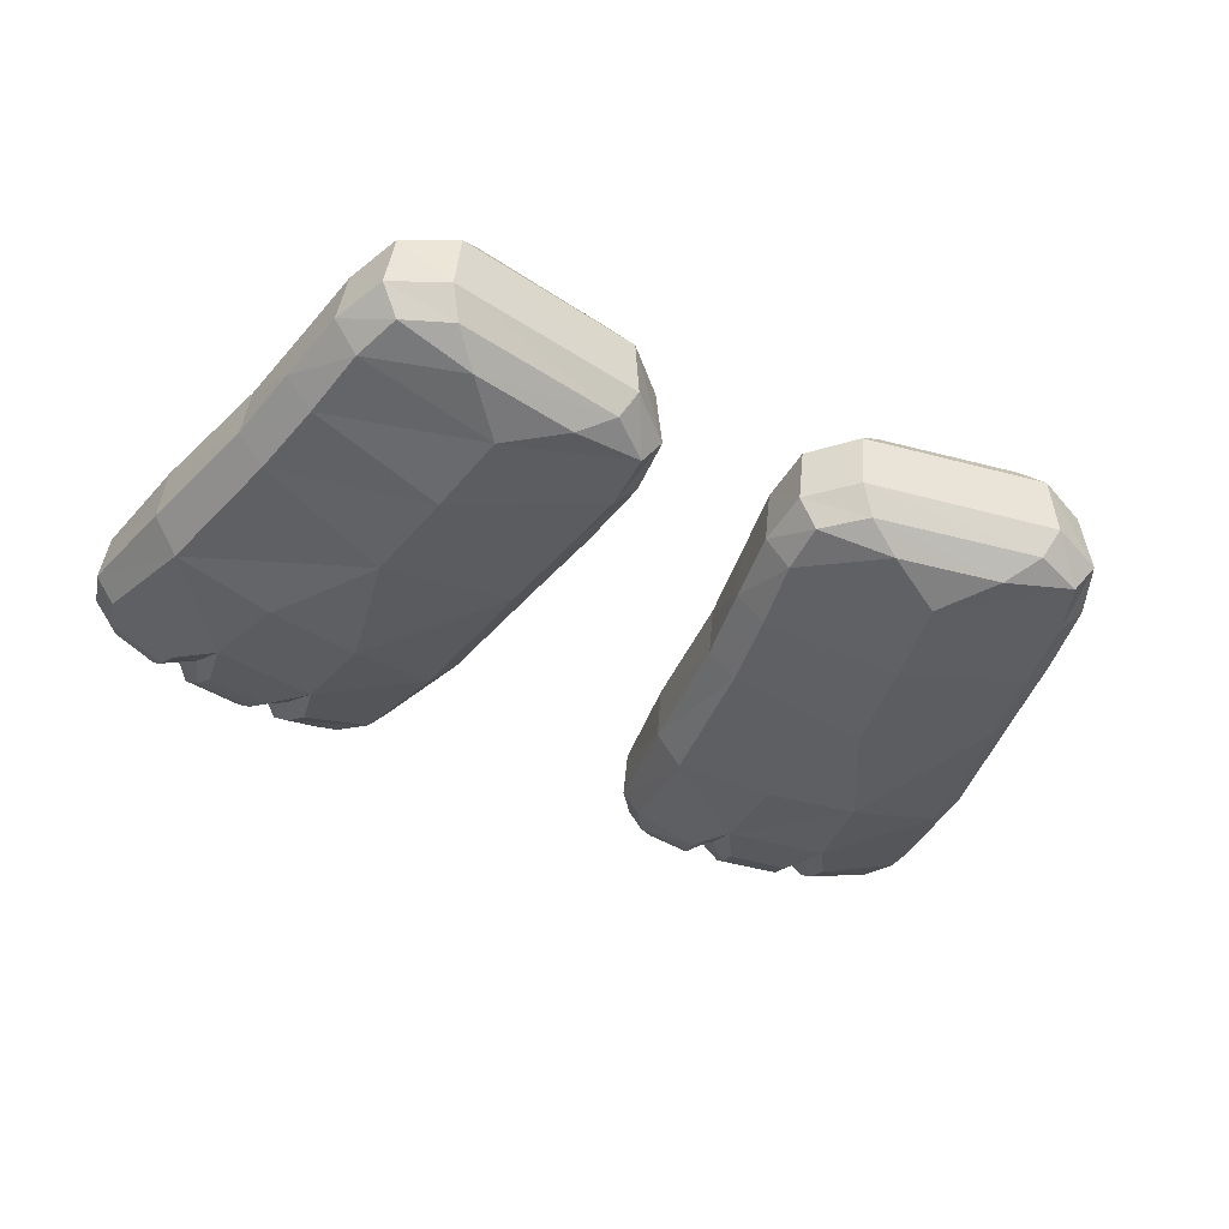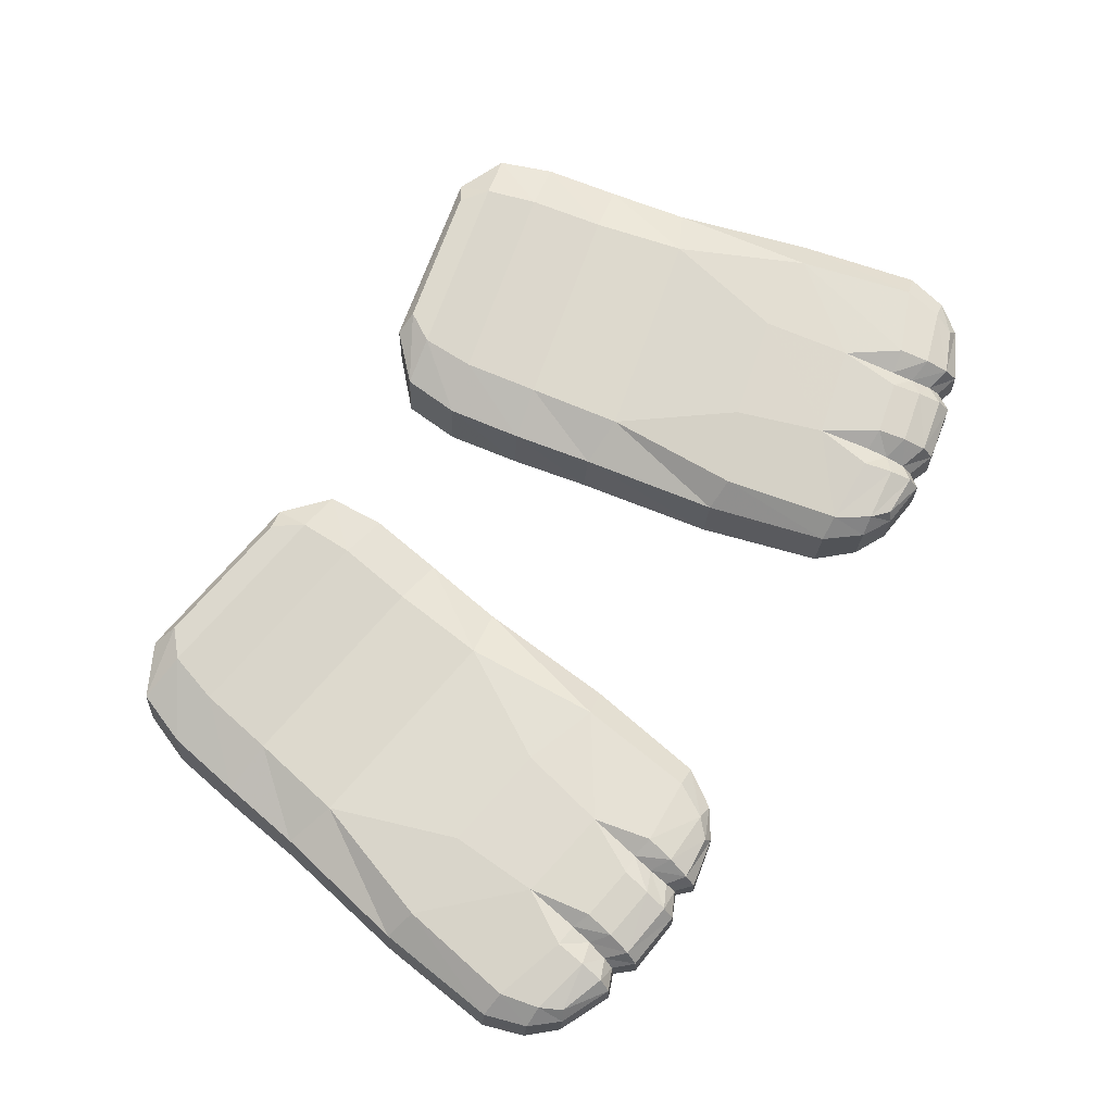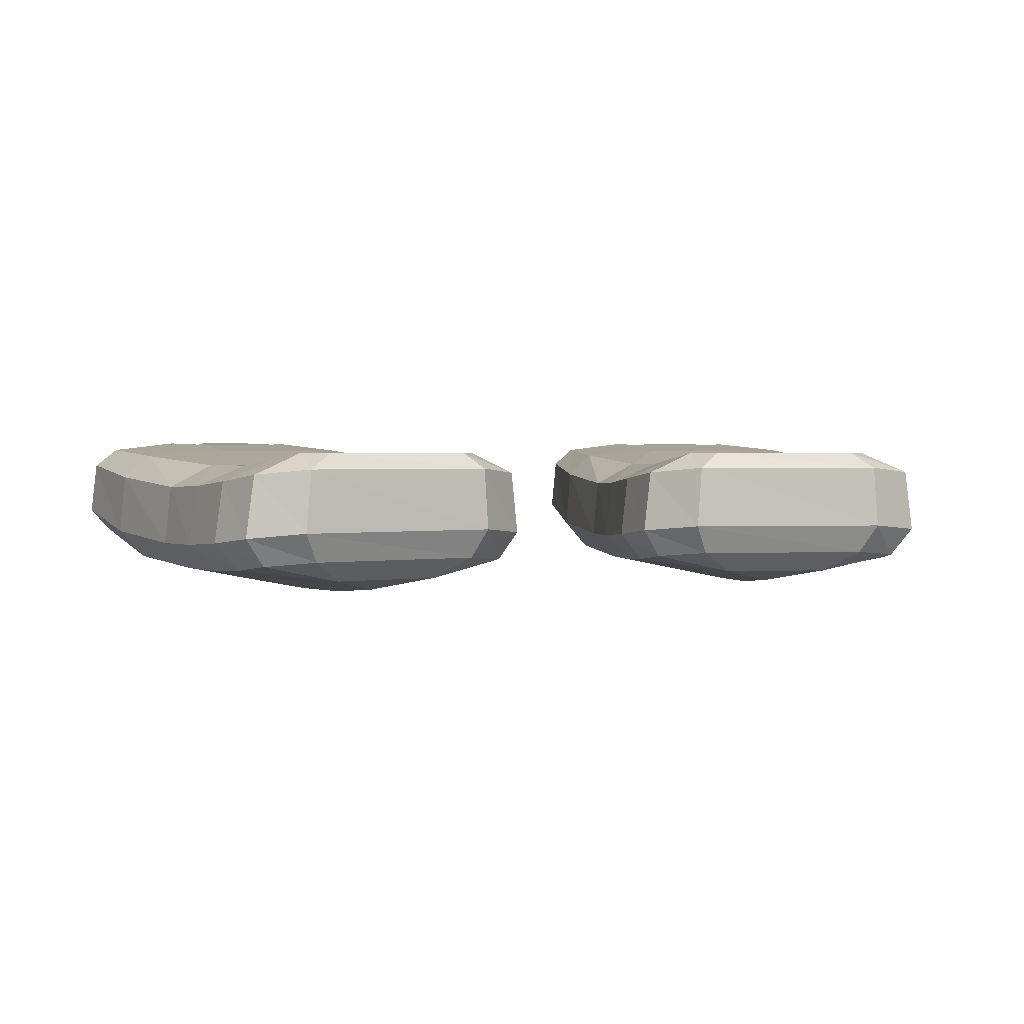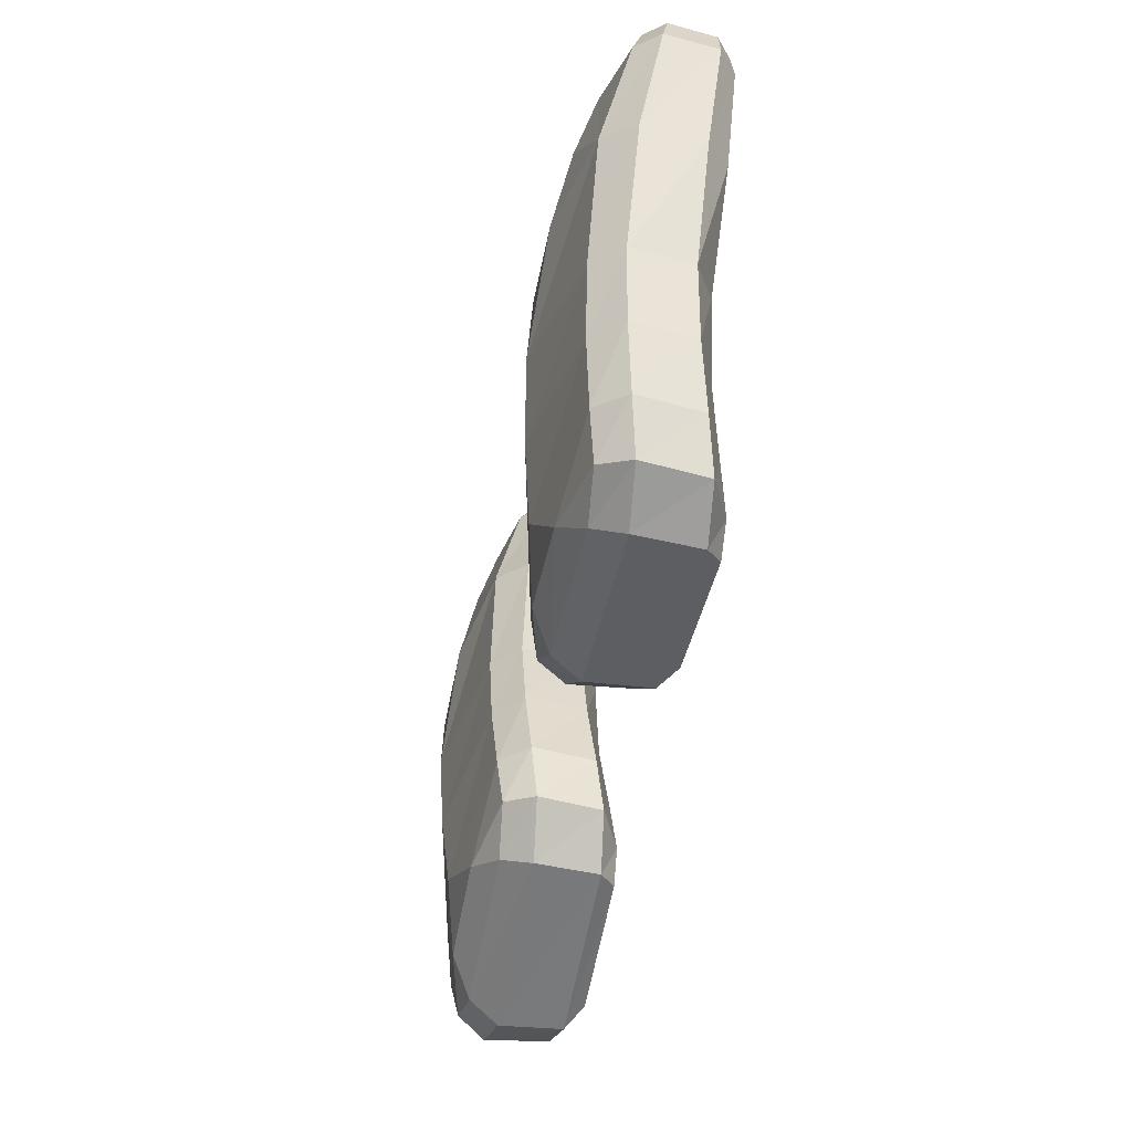
<metadata>
{"format":"obj","ext":"obj","renderer":"f3d","projection":"perspective","resolution":1024,"background":"white","views":[{"elev":-43.6,"azim":-27.7,"up":"+Z"},{"elev":71.9,"azim":120.3,"up":"+Z"},{"elev":1.9,"azim":-18.7,"up":"+Z"},{"elev":-47.7,"azim":-100.3,"up":"+Y"}]}
</metadata>
<code>
o nuoh
v 1.233 3.103 -0.8552
v 1.09 3.102 -0.6785
v 1.295 3.377 -0.6184
v 1.403 3.364 -0.772
v 1.132 3.101 -0.2594
v 1.328 3.376 -0.247
v 1.553 3.486 -0.7023
v 1.534 3.521 -0.5814
v 3.584 2.987 -0.6201
v 3.404 3.209 -0.5826
v 3.367 3.205 -0.2524
v 3.539 2.987 -0.2475
v 3.511 2.701 -0.8601
v 3.447 3.007 -0.7753
v 3.676 2.656 -0.6809
v 3.353 3.179 -0.7044
v 3.438 2.697 -0.1147
v 3.629 2.656 -0.2601
v 3.38 3.004 -0.1233
v 3.297 3.172 -0.1572
v 1.556 3.517 -0.2521
v 1.3 3.1 -0.1144
v 1.456 3.36 -0.1231
v 1.59 3.479 -0.1571
v 1.936 3.574 -0.2573
v 1.923 3.491 -0.1447
v 2.039 3.381 -0.2363
v 2.04 3.464 -0.3171
v 2.812 3.335 -0.3172
v 2.786 3.249 -0.2363
v 2.955 3.309 -0.1448
v 2.984 3.4 -0.2575
v 2.823 3.355 -0.5404
v 2.998 3.417 -0.5672
v 2.981 3.334 -0.7298
v 2.807 3.278 -0.6694
v 1.928 3.586 -0.5663
v 2.03 3.479 -0.5397
v 2.014 3.405 -0.6661
v 1.902 3.509 -0.7262
v 1.879 3.325 -0.07781
v 1.826 3.103 -0.05096
v 1.987 3.06 -0.1357
v 2.017 3.226 -0.181
v 2.961 3.15 -0.8751
v 2.931 2.915 -0.9904
v 2.744 2.939 -0.9284
v 2.775 3.113 -0.8027
v 1.975 3.246 -0.7937
v 1.936 3.077 -0.9142
v 1.77 3.117 -0.9756
v 1.838 3.34 -0.8656
v 2.89 2.896 -0.05129
v 2.709 2.92 -0.136
v 2.746 3.091 -0.181
v 2.926 3.13 -0.07786
v 2.229 3.465 -0.1447
v 2.243 3.551 -0.2574
v 2.114 3.088 -0.9986
v 2.22 3.488 -0.732
v 2.173 3.308 -0.882
v 2.241 3.567 -0.5672
v 2.146 3.07 -0.04935
v 2.194 3.288 -0.07762
v 2.577 2.986 -0.04961
v 2.624 3.209 -0.07765
v 2.67 3.387 -0.1448
v 2.698 3.476 -0.2575
v 2.71 3.494 -0.5676
v 2.688 3.413 -0.7342
v 2.645 3.229 -0.8879
v 2.599 3.006 -1.008
v 0.7226 -0.1947 -1.065
v 0.5375 -0.1885 -0.8447
v 0.5898 -0.1955 -0.3606
v 0.7163 -0.5865 -1.017
v 0.5683 -0.6263 -0.7951
v 1.034 -0.8489 -0.9845
v 0.9213 -0.939 -0.7543
v 0.9527 -0.9441 -0.2649
v 0.6198 -0.6352 -0.3052
v 2.362 -1.087 -0.9865
v 2.468 -1.211 -0.7562
v 2.427 -1.209 -0.2656
v 2.594 -0.5542 -0.1945
v 2.46 -0.9421 -0.1429
v 2.835 -1.034 -0.3063
v 3.005 -0.6298 -0.3618
v 2.257 -1.106 -0.1386
v 2.901 -1.036 -0.7981
v 3.073 -0.6332 -0.8481
v 1.118 -0.8958 -0.1382
v 0.9721 -0.2521 -0.1941
v 0.9699 -0.6646 -0.1425
v 2.748 -0.9511 -1.02
v 2.875 -0.5804 -1.069
v 1.783 -0.4536 -1.256
v 1.307 -0.7118 -1.151
v 2.14 -0.8633 -1.152
v -1.233 3.103 -0.8552
v -1.403 3.364 -0.772
v -1.295 3.377 -0.6184
v -1.09 3.102 -0.6785
v -1.328 3.376 -0.247
v -1.132 3.101 -0.2594
v -1.553 3.486 -0.7023
v -1.534 3.521 -0.5814
v -3.584 2.987 -0.6201
v -3.539 2.987 -0.2475
v -3.367 3.205 -0.2524
v -3.404 3.209 -0.5826
v -3.511 2.701 -0.8601
v -3.676 2.656 -0.6809
v -3.447 3.007 -0.7753
v -3.353 3.179 -0.7044
v -3.438 2.697 -0.1147
v -3.38 3.004 -0.1233
v -3.629 2.656 -0.2601
v -3.297 3.172 -0.1572
v -1.556 3.517 -0.2521
v -1.3 3.1 -0.1144
v -1.456 3.36 -0.1231
v -1.59 3.479 -0.1571
v -1.936 3.574 -0.2573
v -2.04 3.464 -0.3171
v -2.039 3.381 -0.2363
v -1.923 3.491 -0.1447
v -2.812 3.335 -0.3172
v -2.984 3.4 -0.2575
v -2.955 3.309 -0.1448
v -2.786 3.249 -0.2363
v -2.823 3.355 -0.5404
v -2.998 3.417 -0.5672
v -2.807 3.278 -0.6694
v -2.981 3.334 -0.7298
v -1.928 3.586 -0.5663
v -2.03 3.479 -0.5397
v -1.902 3.509 -0.7262
v -2.014 3.405 -0.6661
v -1.879 3.325 -0.07781
v -2.017 3.226 -0.181
v -1.987 3.06 -0.1357
v -1.826 3.103 -0.05096
v -2.961 3.15 -0.8751
v -2.775 3.113 -0.8027
v -2.744 2.939 -0.9284
v -2.931 2.915 -0.9904
v -1.975 3.246 -0.7937
v -1.838 3.34 -0.8656
v -1.77 3.117 -0.9756
v -1.936 3.077 -0.9142
v -2.746 3.091 -0.181
v -2.926 3.13 -0.07786
v -2.89 2.896 -0.05129
v -2.709 2.92 -0.136
v -2.243 3.551 -0.2574
v -2.229 3.465 -0.1447
v -2.173 3.308 -0.882
v -2.22 3.488 -0.732
v -2.114 3.088 -0.9986
v -2.241 3.567 -0.5672
v -2.194 3.288 -0.07762
v -2.146 3.07 -0.04935
v -2.624 3.209 -0.07765
v -2.577 2.986 -0.04961
v -2.67 3.387 -0.1448
v -2.698 3.476 -0.2575
v -2.71 3.494 -0.5676
v -2.688 3.413 -0.7342
v -2.645 3.229 -0.8879
v -2.599 3.006 -1.008
v -0.7226 -0.1947 -1.065
v -0.5375 -0.1885 -0.8447
v -0.5898 -0.1955 -0.3606
v -0.5683 -0.6263 -0.7951
v -0.7163 -0.5865 -1.017
v -1.034 -0.8489 -0.9845
v -0.9213 -0.939 -0.7543
v -0.6198 -0.6352 -0.3052
v -0.9527 -0.9441 -0.2649
v -2.468 -1.211 -0.7562
v -2.362 -1.087 -0.9865
v -2.427 -1.209 -0.2656
v -2.594 -0.5542 -0.1945
v -3.005 -0.6298 -0.3618
v -2.835 -1.034 -0.3063
v -2.46 -0.9421 -0.1429
v -2.257 -1.106 -0.1386
v -2.901 -1.036 -0.7981
v -3.073 -0.6332 -0.8481
v -1.118 -0.8958 -0.1382
v -0.9699 -0.6646 -0.1425
v -0.9721 -0.2521 -0.1941
v -2.748 -0.9511 -1.02
v -2.875 -0.5804 -1.069
v -1.783 -0.4536 -1.256
v -1.307 -0.7118 -1.151
v -2.14 -0.8633 -1.152
v 1.104 2.169 -1.066
v 0.8955 2.14 -0.8347
v 3.484 1.684 -0.3585
v 3.252 1.778 -0.1704
v 3.528 1.683 -0.8384
v 3.308 1.776 -1.072
v 0.9342 2.142 -0.3573
v 1.151 2.181 -0.1699
v 1.906 2.652 -0.06538
v 2.684 2.555 -1.126
v 1.874 2.689 -1.113
v 1.802 1.948 -1.255
v 2.529 1.819 -1.264
v 1.721 1.954 -0.1284
v 2.636 2.496 -0.06675
v 2.572 1.786 -0.1287
v 0.9453 1 -1.11
v 0.7477 1.026 -0.8946
v 0.8338 0.3712 -1.1
v 0.6308 0.3963 -0.8812
v 0.6837 0.3935 -0.4074
v 2.865 0.7618 -0.2467
v 2.708 0.03043 -0.244
v 3.118 -0.04393 -0.4087
v 3.233 0.5961 -0.4267
v 3.183 -0.05018 -0.8848
v 2.026 0.946 -1.333
v 0.7967 1.034 -0.4254
v 1.168 1.084 -0.2464
v 3.076 0.6197 -1.114
v 3.288 0.5831 -0.8983
v 1.069 0.3368 -0.2436
v 1.9 0.2015 -1.31
v 2.966 -0.01011 -1.104
v -0.8955 2.14 -0.8347
v -1.104 2.169 -1.066
v -0.9342 2.142 -0.3573
v -3.252 1.778 -0.1704
v -3.484 1.684 -0.3585
v -3.528 1.683 -0.8384
v -3.308 1.776 -1.072
v -1.151 2.181 -0.1699
v -1.874 2.689 -1.113
v -1.802 1.948 -1.255
v -2.529 1.819 -1.264
v -1.721 1.954 -0.1284
v -2.572 1.786 -0.1287
v -1.906 2.652 -0.06538
v -2.684 2.555 -1.126
v -2.636 2.496 -0.06675
v -0.7477 1.026 -0.8946
v -0.9453 1 -1.11
v -0.7967 1.034 -0.4254
v -0.6308 0.3963 -0.8812
v -0.8338 0.3712 -1.1
v -0.6837 0.3935 -0.4074
v -2.865 0.7618 -0.2467
v -3.233 0.5961 -0.4267
v -3.118 -0.04393 -0.4087
v -2.708 0.03043 -0.244
v -3.183 -0.05018 -0.8848
v -3.288 0.5831 -0.8983
v -2.026 0.946 -1.333
v -1.168 1.084 -0.2464
v -3.076 0.6197 -1.114
v -1.069 0.3368 -0.2436
v -1.9 0.2015 -1.31
v -2.966 -0.01011 -1.104
f 1 3 4
f 1 2 3
f 2 1 199
f 199 200 2
f 215 200 199
f 215 216 200
f 217 216 215
f 217 218 216
f 73 218 217
f 73 74 218
f 76 74 73
f 76 77 74
f 78 77 76
f 78 79 77
f 82 79 78
f 82 83 79
f 95 83 82
f 95 90 83
f 96 90 95
f 96 91 90
f 232 91 96
f 232 224 91
f 228 224 232
f 228 229 224
f 204 229 228
f 204 203 229
f 13 203 204
f 13 15 203
f 14 15 13
f 14 9 15
f 16 9 14
f 16 10 9
f 35 10 16
f 35 34 10
f 36 34 35
f 36 33 34
f 70 33 36
f 70 69 33
f 60 69 70
f 60 62 69
f 39 62 60
f 39 38 62
f 40 38 39
f 40 37 38
f 7 37 40
f 7 8 37
f 4 8 7
f 4 3 8
f 2 6 3
f 2 5 6
f 200 5 2
f 200 205 5
f 216 205 200
f 216 226 205
f 218 226 216
f 218 219 226
f 74 219 218
f 74 75 219
f 77 75 74
f 77 81 75
f 79 81 77
f 79 80 81
f 83 80 79
f 83 84 80
f 90 84 83
f 90 87 84
f 91 87 90
f 91 88 87
f 224 88 91
f 224 222 88
f 229 222 224
f 229 223 222
f 203 223 229
f 203 201 223
f 15 201 203
f 15 18 201
f 9 18 15
f 9 12 18
f 10 12 9
f 10 11 12
f 34 11 10
f 34 32 11
f 33 32 34
f 33 29 32
f 69 29 33
f 69 68 29
f 62 68 69
f 62 58 68
f 38 58 62
f 38 28 58
f 37 28 38
f 37 25 28
f 8 25 37
f 8 21 25
f 3 21 8
f 3 6 21
f 17 12 19
f 17 18 12
f 202 18 17
f 202 201 18
f 220 201 202
f 220 223 201
f 221 223 220
f 221 222 223
f 85 222 221
f 85 88 222
f 86 88 85
f 86 87 88
f 89 87 86
f 89 84 87
f 92 84 89
f 92 80 84
f 94 80 92
f 94 81 80
f 93 81 94
f 93 75 81
f 230 75 93
f 230 219 75
f 227 219 230
f 227 226 219
f 206 226 227
f 206 205 226
f 22 205 206
f 22 5 205
f 23 5 22
f 23 6 5
f 24 6 23
f 24 21 6
f 26 21 24
f 26 25 21
f 27 25 26
f 27 28 25
f 57 28 27
f 57 58 28
f 67 58 57
f 67 68 58
f 30 68 67
f 30 29 68
f 31 29 30
f 31 32 29
f 20 32 31
f 20 11 32
f 19 11 20
f 19 12 11
f 41 43 44
f 41 42 43
f 23 42 41
f 23 22 42
f 26 44 27
f 26 41 44
f 24 41 26
f 24 23 41
f 45 47 48
f 45 46 47
f 14 46 45
f 14 13 46
f 35 48 36
f 35 45 48
f 16 45 35
f 16 14 45
f 49 51 52
f 49 50 51
f 61 50 49
f 61 59 50
f 71 59 61
f 71 72 59
f 48 72 71
f 48 47 72
f 52 39 49
f 52 40 39
f 4 40 52
f 4 7 40
f 225 199 210
f 225 215 199
f 231 215 225
f 231 217 215
f 97 217 231
f 97 73 217
f 98 73 97
f 98 76 73
f 228 211 204
f 228 225 211
f 232 225 228
f 232 231 225
f 96 231 232
f 96 97 231
f 95 97 96
f 95 99 97
f 85 94 86
f 85 93 94
f 221 93 85
f 221 230 93
f 220 230 221
f 220 227 230
f 214 227 220
f 214 212 227
f 213 212 214
f 213 207 212
f 65 207 213
f 65 63 207
f 66 63 65
f 66 64 63
f 67 64 66
f 67 57 64
f 94 92 89
f 86 94 89
f 78 76 98
f 82 99 95
f 97 99 98
f 99 82 78
f 98 99 78
f 55 53 56
f 55 54 53
f 66 54 55
f 66 65 54
f 30 56 31
f 30 55 56
f 67 55 30
f 67 66 55
f 60 49 39
f 60 61 49
f 70 61 60
f 70 71 61
f 36 71 70
f 36 48 71
f 64 43 63
f 64 44 43
f 57 44 64
f 57 27 44
f 211 225 210
f 210 199 209
f 51 4 52
f 51 1 4
f 209 1 51
f 199 1 209
f 22 206 207
f 42 22 207
f 209 211 210
f 209 208 211
f 59 208 209
f 59 72 208
f 17 213 202
f 17 53 213
f 19 53 17
f 19 56 53
f 20 56 19
f 20 31 56
f 204 211 208
f 208 46 13
f 204 208 13
f 103 101 102
f 103 100 101
f 233 100 103
f 233 234 100
f 249 234 233
f 249 250 234
f 252 250 249
f 252 253 250
f 173 253 252
f 173 172 253
f 175 172 173
f 175 176 172
f 178 176 175
f 178 177 176
f 181 177 178
f 181 182 177
f 189 182 181
f 189 194 182
f 190 194 189
f 190 195 194
f 259 195 190
f 259 266 195
f 260 266 259
f 260 263 266
f 238 263 260
f 238 239 263
f 113 239 238
f 113 112 239
f 108 112 113
f 108 114 112
f 111 114 108
f 111 115 114
f 133 115 111
f 133 135 115
f 132 135 133
f 132 134 135
f 168 134 132
f 168 169 134
f 161 169 168
f 161 159 169
f 137 159 161
f 137 139 159
f 136 139 137
f 136 138 139
f 107 138 136
f 107 106 138
f 102 106 107
f 102 101 106
f 105 102 104
f 105 103 102
f 235 103 105
f 235 233 103
f 251 233 235
f 251 249 233
f 254 249 251
f 254 252 249
f 174 252 254
f 174 173 252
f 179 173 174
f 179 175 173
f 180 175 179
f 180 178 175
f 183 178 180
f 183 181 178
f 186 181 183
f 186 189 181
f 185 189 186
f 185 190 189
f 257 190 185
f 257 259 190
f 256 259 257
f 256 260 259
f 237 260 256
f 237 238 260
f 118 238 237
f 118 113 238
f 109 113 118
f 109 108 113
f 110 108 109
f 110 111 108
f 129 111 110
f 129 133 111
f 128 133 129
f 128 132 133
f 167 132 128
f 167 168 132
f 156 168 167
f 156 161 168
f 125 161 156
f 125 137 161
f 124 137 125
f 124 136 137
f 120 136 124
f 120 107 136
f 104 107 120
f 104 102 107
f 118 117 109
f 118 116 117
f 237 116 118
f 237 236 116
f 256 236 237
f 256 255 236
f 257 255 256
f 257 258 255
f 185 258 257
f 185 184 258
f 186 184 185
f 186 187 184
f 183 187 186
f 183 188 187
f 180 188 183
f 180 191 188
f 179 191 180
f 179 192 191
f 174 192 179
f 174 193 192
f 254 193 174
f 254 264 193
f 251 264 254
f 251 262 264
f 235 262 251
f 235 240 262
f 105 240 235
f 105 121 240
f 104 121 105
f 104 122 121
f 120 122 104
f 120 123 122
f 124 123 120
f 124 127 123
f 125 127 124
f 125 126 127
f 156 126 125
f 156 157 126
f 167 157 156
f 167 166 157
f 128 166 167
f 128 131 166
f 129 131 128
f 129 130 131
f 110 130 129
f 110 119 130
f 109 119 110
f 109 117 119
f 143 141 142
f 143 140 141
f 121 140 143
f 121 122 140
f 140 126 141
f 140 127 126
f 122 127 140
f 122 123 127
f 147 145 146
f 147 144 145
f 112 144 147
f 112 114 144
f 144 134 145
f 144 135 134
f 114 135 144
f 114 115 135
f 151 149 150
f 151 148 149
f 160 148 151
f 160 158 148
f 171 158 160
f 171 170 158
f 146 170 171
f 146 145 170
f 138 148 139
f 138 149 148
f 106 149 138
f 106 101 149
f 250 242 234
f 250 261 242
f 253 261 250
f 253 265 261
f 172 265 253
f 172 196 265
f 176 196 172
f 176 197 196
f 261 239 243
f 261 263 239
f 265 263 261
f 265 266 263
f 196 266 265
f 196 195 266
f 198 195 196
f 198 194 195
f 193 187 192
f 193 184 187
f 264 184 193
f 264 258 184
f 262 258 264
f 262 255 258
f 244 255 262
f 244 245 255
f 246 245 244
f 246 248 245
f 163 248 246
f 163 165 248
f 162 165 163
f 162 164 165
f 157 164 162
f 157 166 164
f 188 191 192
f 187 188 192
f 177 197 176
f 182 194 198
f 196 197 198
f 177 182 198
f 197 177 198
f 155 153 154
f 155 152 153
f 165 152 155
f 165 164 152
f 152 130 153
f 152 131 130
f 164 131 152
f 164 166 131
f 158 139 148
f 158 159 139
f 170 159 158
f 170 169 159
f 145 169 170
f 145 134 169
f 141 163 142
f 141 162 163
f 126 162 141
f 126 157 162
f 261 243 242
f 234 242 241
f 100 149 101
f 100 150 149
f 234 150 100
f 234 241 150
f 121 143 246
f 240 121 246
f 247 242 243
f 247 241 242
f 171 241 247
f 171 160 241
f 154 236 248
f 154 116 236
f 153 116 154
f 153 117 116
f 130 117 153
f 130 119 117
f 243 239 247
f 239 112 147
f 247 239 147
f 207 43 42
f 207 63 43
f 208 47 46
f 208 72 47
f 50 209 51
f 50 59 209
f 212 206 227
f 212 207 206
f 54 213 53
f 54 65 213
f 202 214 220
f 202 213 214
f 241 151 150
f 241 160 151
f 240 244 262
f 240 246 244
f 245 236 255
f 245 248 236
f 247 146 171
f 247 147 146
f 142 246 143
f 142 163 246
f 155 248 165
f 155 154 248

</code>
